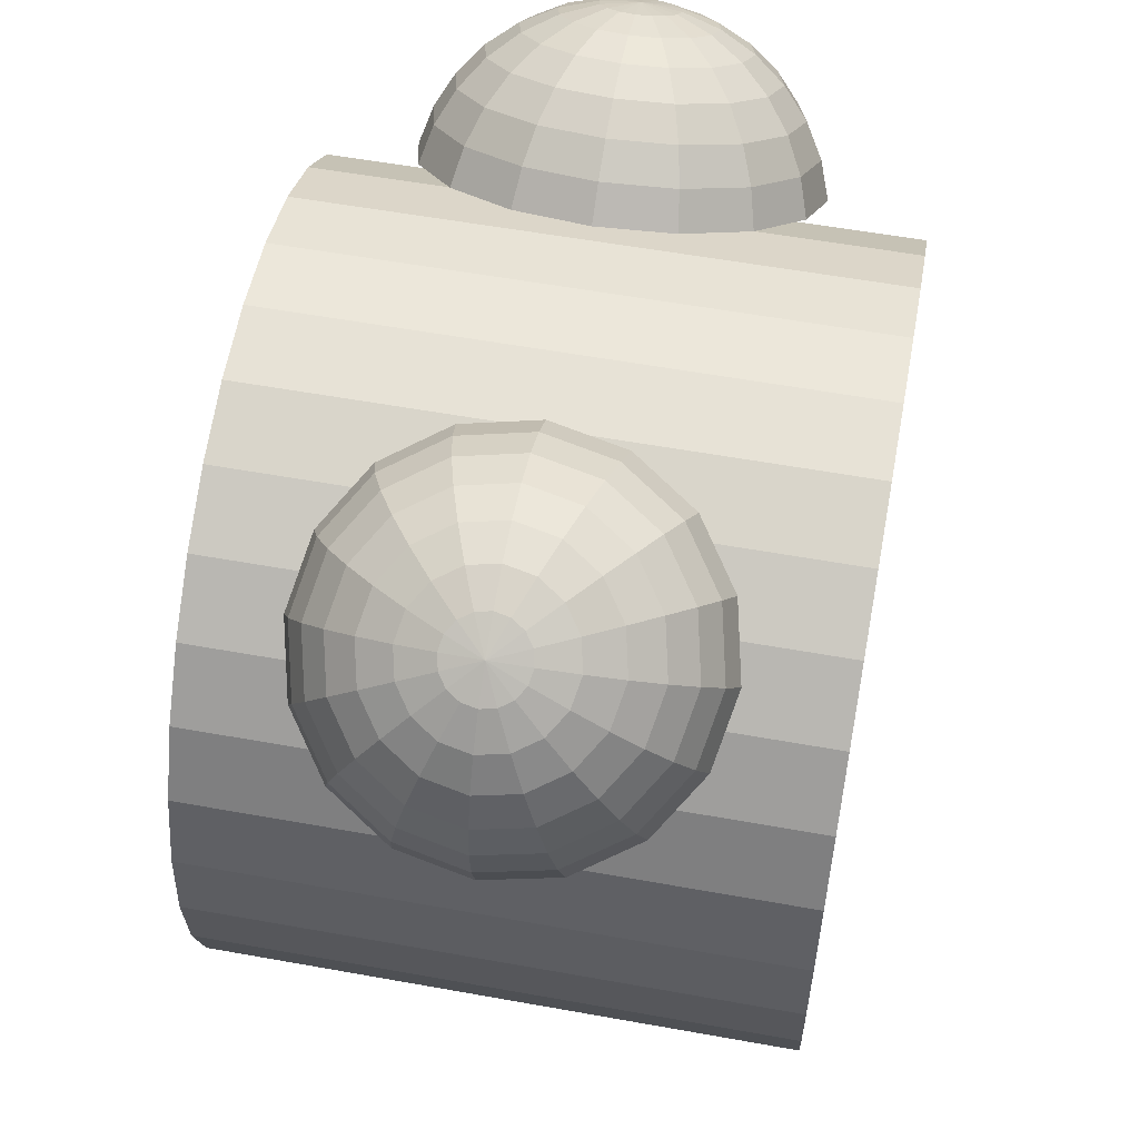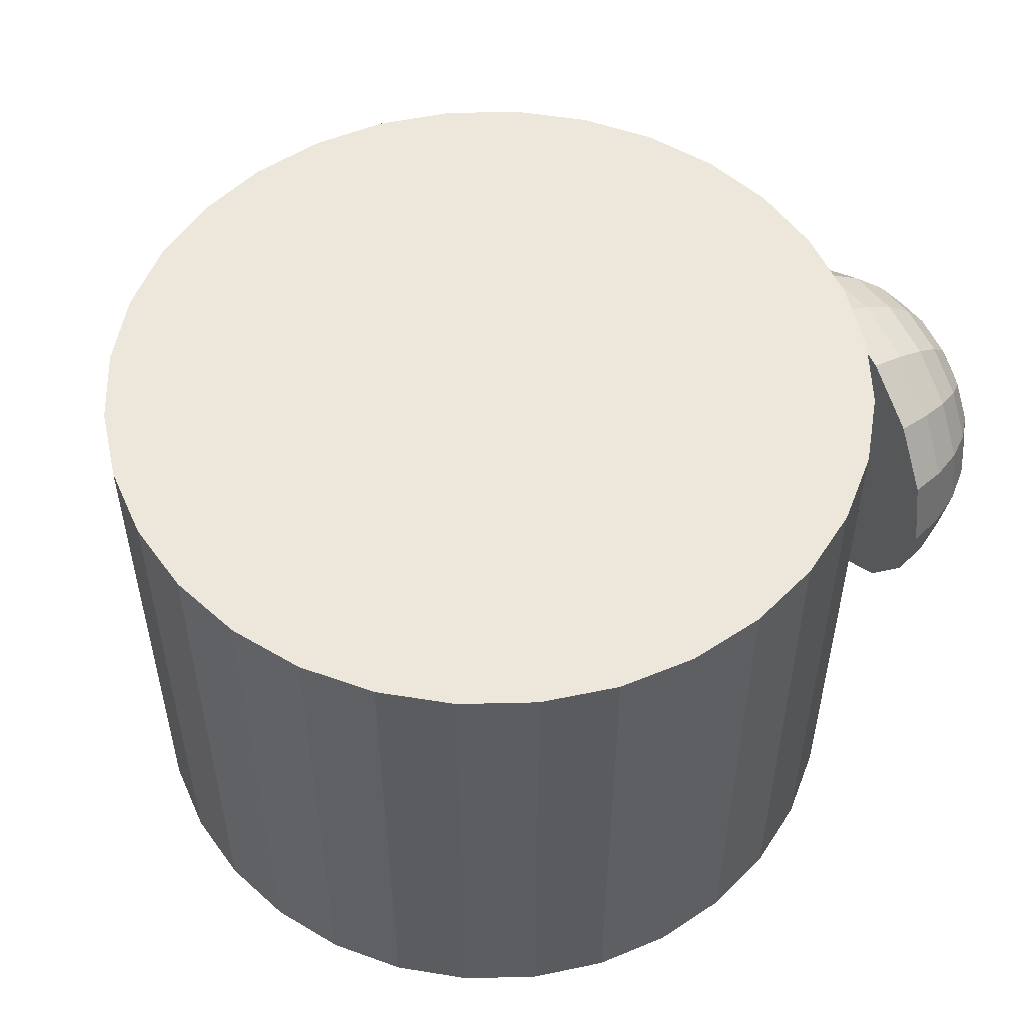
<metadata>
{"format":"obj","ext":"obj","renderer":"f3d","projection":"perspective","resolution":1024,"background":"white","views":[{"elev":57.2,"azim":100.6,"up":"+Y"},{"elev":53.2,"azim":26.7,"up":"+Z"}]}
</metadata>
<code>
o 円柱
v 0 1 -0.7334
v 0 1 0.7334
v 0 0.8414 -0.4534
v 0.1951 0.9808 -0.7334
v 0.1951 0.9808 0.7334
v 0.1642 0.8252 -0.4534
v 0.3827 0.9239 -0.7334
v 0.3827 0.9239 0.7334
v 0.322 0.7774 -0.4534
v 0.5556 0.8315 -0.7334
v 0.5556 0.8315 0.7334
v 0.4675 0.6996 -0.4534
v 0.7071 0.7071 -0.7334
v 0.7071 0.7071 0.7334
v 0.595 0.595 -0.4534
v 0.8315 0.5556 -0.7334
v 0.8315 0.5556 0.7334
v 0.6996 0.4675 -0.4534
v 0.9239 0.3827 -0.7334
v 0.9239 0.3827 0.7334
v 0.7774 0.322 -0.4534
v 0.9808 0.1951 -0.7334
v 0.9808 0.1951 0.7334
v 0.8252 0.1642 -0.4534
v 1 0 -0.7334
v 1 -0 0.7334
v 0.8414 0 -0.4534
v 0.9808 -0.1951 -0.7334
v 0.9808 -0.1951 0.7334
v 0.8252 -0.1642 -0.4534
v 0.9239 -0.3827 -0.7334
v 0.7774 -0.322 -0.4534
v 0.9239 -0.3827 0.7334
v 0.8315 -0.5556 -0.7334
v 0.8315 -0.5556 0.7334
v 0.6996 -0.4675 -0.4534
v 0.7071 -0.7071 -0.7334
v 0.7071 -0.7071 0.7334
v 0.595 -0.595 -0.4534
v 0.5556 -0.8315 -0.7334
v 0.5556 -0.8315 0.7334
v 0.4675 -0.6996 -0.4534
v 0.3827 -0.9239 -0.7334
v 0.3827 -0.9239 0.7334
v 0.322 -0.7774 -0.4534
v 0.1951 -0.9808 -0.7334
v 0.1642 -0.8252 -0.4534
v 0.1951 -0.9808 0.7334
v 0 -1 -0.7334
v 0 -1 0.7334
v 0 -0.8414 -0.4534
v -0.1951 -0.9808 -0.7334
v -0.1951 -0.9808 0.7334
v -0.1642 -0.8252 -0.4534
v -0.3827 -0.9239 -0.7334
v -0.3827 -0.9239 0.7334
v -0.322 -0.7774 -0.4534
v -0.5556 -0.8315 -0.7334
v -0.5556 -0.8315 0.7334
v -0.4675 -0.6996 -0.4534
v -0.7071 -0.7071 -0.7334
v -0.7071 -0.7071 0.7334
v -0.595 -0.595 -0.4534
v -0.8315 -0.5556 -0.7334
v -0.8315 -0.5556 0.7334
v -0.6996 -0.4675 -0.4534
v -0.9239 -0.3827 -0.7334
v -0.9239 -0.3827 0.7334
v -0.7774 -0.322 -0.4534
v -0.9808 -0.1951 -0.7334
v -0.9808 -0.1951 0.7334
v -0.8252 -0.1642 -0.4534
v -1 0 -0.7334
v -1 -0 0.7334
v -0.8414 0 -0.4534
v -0.9808 0.1951 -0.7334
v -0.9808 0.1951 0.7334
v -0.8252 0.1642 -0.4534
v -0.9239 0.3827 -0.7334
v -0.9239 0.3827 0.7334
v -0.7774 0.322 -0.4534
v -0.8315 0.5556 -0.7334
v -0.8315 0.5556 0.7334
v -0.6996 0.4675 -0.4534
v -0.7071 0.7071 -0.7334
v -0.7071 0.7071 0.7334
v -0.595 0.595 -0.4534
v -0.5556 0.8315 -0.7334
v -0.5556 0.8315 0.7334
v -0.4675 0.6996 -0.4534
v -0.3827 0.9239 -0.7334
v -0.3827 0.9239 0.7334
v -0.322 0.7774 -0.4534
v -0.1951 0.9808 -0.7334
v -0.1642 0.8252 -0.4534
v -0.1951 0.9808 0.7334
v 0.1642 0.8252 -0.7334
v 0.322 0.7774 -0.7334
v 0.595 0.595 -0.7334
v 0.6996 0.4675 -0.7334
v 0.4675 0.6996 -0.7334
v 0.4675 -0.6996 -0.7334
v 0.595 -0.595 -0.7334
v 0.7774 -0.322 -0.7334
v 0.8252 -0.1642 -0.7334
v 0.6996 -0.4675 -0.7334
v -0.6996 -0.4675 -0.7334
v -0.595 -0.595 -0.7334
v -0.322 -0.7774 -0.7334
v -0.1642 -0.8252 -0.7334
v -0.4675 -0.6996 -0.7334
v -0.7774 0.322 -0.7334
v -0.8252 0.1642 -0.7334
v -0.595 0.595 -0.7334
v -0.4675 0.6996 -0.7334
v -0.6996 0.4675 -0.7334
v 0 0.8414 -0.7334
v 0.1642 -0.8252 -0.7334
v 0.7774 0.322 -0.7334
v 0.8414 0 -0.7334
v 0.8252 0.1642 -0.7334
v 0.322 -0.7774 -0.7334
v -0.8414 0 -0.7334
v -0.7774 -0.322 -0.7334
v -0.8252 -0.1642 -0.7334
v -0.1642 0.8252 -0.7334
v -0.322 0.7774 -0.7334
v 0 -0.8414 -0.7334
v -0.6718 0.839 -0.4904
v -0.7734 0.9878 -0.4157
v -0.8512 1.102 -0.2778
v -0.8772 1.14 -0.1913
v -0.8932 1.163 -0.09755
v -0.8268 0.7332 -0.4531
v -0.8707 0.8168 -0.4268
v -0.9048 0.8982 -0.3841
v -0.9279 0.9742 -0.3266
v -0.939 1.042 -0.2566
v -0.9377 1.099 -0.1768
v -0.9241 1.142 -0.09012
v -0.9582 0.6435 -0.3468
v -0.9945 0.7323 -0.3266
v -1.016 0.8221 -0.294
v -1.023 0.9095 -0.25
v -1.013 0.9911 -0.1964
v -0.989 1.064 -0.1353
v -0.9502 1.125 -0.06897
v -1.046 0.5836 -0.1877
v -1.077 0.6759 -0.1768
v -1.091 0.7713 -0.1591
v -1.086 0.8663 -0.1353
v -1.063 0.9571 -0.1063
v -1.023 1.04 -0.07322
v -0.9677 1.113 -0.03733
v -1.077 0.5625 0
v -1.106 0.656 0
v -1.117 0.7535 0
v -1.108 0.8511 0
v -1.081 0.9452 0
v -1.035 1.032 0
v -0.9738 1.108 0
v -1.046 0.5836 0.1877
v -1.077 0.6759 0.1768
v -1.091 0.7713 0.1591
v -1.086 0.8663 0.1353
v -1.063 0.9571 0.1063
v -1.023 1.04 0.07322
v -0.9677 1.113 0.03733
v -0.9582 0.6435 0.3468
v -0.9945 0.7323 0.3266
v -1.016 0.8221 0.294
v -1.023 0.9095 0.25
v -1.013 0.9911 0.1964
v -0.989 1.064 0.1353
v -0.9502 1.125 0.06897
v -0.8268 0.7332 0.4531
v -0.8707 0.8168 0.4268
v -0.9048 0.8982 0.3841
v -0.9279 0.9742 0.3266
v -0.939 1.042 0.2566
v -0.9377 1.099 0.1768
v -0.9241 1.142 0.09012
v -0.6718 0.839 0.4904
v -0.7247 0.9164 0.4619
v -0.7734 0.9878 0.4157
v -0.8161 1.05 0.3536
v -0.8512 1.102 0.2778
v -0.8772 1.14 0.1913
v -0.8932 1.163 0.09755
v -0.5168 0.9448 0.4531
v -0.5786 1.016 0.4268
v -0.642 1.078 0.3841
v -0.7043 1.127 0.3266
v -0.7633 1.162 0.2566
v -0.8167 1.181 0.1768
v -0.8624 1.184 0.09012
v -0.8987 1.171 -0
v -0.3854 1.034 0.3468
v -0.4549 1.101 0.3266
v -0.5306 1.154 0.294
v -0.6096 1.191 0.25
v -0.6889 1.213 0.1964
v -0.7654 1.216 0.1353
v -0.8363 1.202 0.06897
v -0.2976 1.094 0.1877
v -0.3722 1.157 0.1768
v -0.4561 1.204 0.1591
v -0.5463 1.235 0.1353
v -0.6392 1.246 0.1063
v -0.7312 1.24 0.07322
v -0.8188 1.214 0.03733
v -0.2667 1.115 -0
v -0.3431 1.177 -0
v -0.43 1.222 -0
v -0.5241 1.25 -0
v -0.6217 1.258 -0
v -0.7192 1.248 -0
v -0.8127 1.218 -0
v -0.2976 1.094 -0.1877
v -0.3722 1.157 -0.1768
v -0.4561 1.204 -0.1591
v -0.5463 1.235 -0.1353
v -0.6392 1.246 -0.1063
v -0.7312 1.24 -0.07322
v -0.8188 1.214 -0.03733
v -0.3854 1.034 -0.3468
v -0.4549 1.101 -0.3266
v -0.5306 1.154 -0.294
v -0.6096 1.191 -0.25
v -0.6889 1.213 -0.1964
v -0.7654 1.216 -0.1353
v -0.8363 1.202 -0.06897
v -0.5168 0.9448 -0.4531
v -0.5786 1.016 -0.4268
v -0.642 1.078 -0.3841
v -0.7043 1.127 -0.3266
v -0.7633 1.162 -0.2566
v -0.8167 1.181 -0.1768
v -0.8624 1.184 -0.09012
v -0.7247 0.9164 -0.4619
v -0.8161 1.05 -0.3536
v 0.6718 0.839 -0.4904
v 0.7734 0.9878 -0.4157
v 0.8512 1.102 -0.2778
v 0.8772 1.14 -0.1913
v 0.8932 1.163 -0.09755
v 0.5168 0.9448 -0.4531
v 0.5786 1.016 -0.4268
v 0.642 1.078 -0.3841
v 0.7043 1.127 -0.3266
v 0.7633 1.162 -0.2566
v 0.8167 1.181 -0.1768
v 0.8624 1.184 -0.09012
v 0.3854 1.034 -0.3468
v 0.4549 1.101 -0.3266
v 0.5306 1.154 -0.294
v 0.6096 1.191 -0.25
v 0.6889 1.213 -0.1964
v 0.7654 1.216 -0.1353
v 0.8363 1.202 -0.06897
v 0.2976 1.094 -0.1877
v 0.3722 1.157 -0.1768
v 0.4561 1.204 -0.1591
v 0.5463 1.235 -0.1353
v 0.6392 1.246 -0.1063
v 0.7312 1.24 -0.07322
v 0.8188 1.214 -0.03733
v 0.2667 1.115 0
v 0.3431 1.177 0
v 0.43 1.222 0
v 0.5241 1.25 0
v 0.6217 1.258 0
v 0.7192 1.248 0
v 0.8127 1.218 0
v 0.2976 1.094 0.1877
v 0.3722 1.157 0.1768
v 0.4561 1.204 0.1591
v 0.5463 1.235 0.1353
v 0.6392 1.246 0.1063
v 0.7312 1.24 0.07322
v 0.8188 1.214 0.03733
v 0.3854 1.034 0.3468
v 0.4549 1.101 0.3266
v 0.5306 1.154 0.294
v 0.6096 1.191 0.25
v 0.6889 1.213 0.1964
v 0.7654 1.216 0.1353
v 0.8363 1.202 0.06897
v 0.5168 0.9448 0.4531
v 0.5786 1.016 0.4268
v 0.642 1.078 0.3841
v 0.7043 1.127 0.3266
v 0.7633 1.162 0.2566
v 0.8167 1.181 0.1768
v 0.8624 1.184 0.09012
v 0.6718 0.839 0.4904
v 0.7247 0.9164 0.4619
v 0.7734 0.9878 0.4157
v 0.8161 1.05 0.3536
v 0.8512 1.102 0.2778
v 0.8772 1.14 0.1913
v 0.8932 1.163 0.09755
v 0.8268 0.7332 0.4531
v 0.8707 0.8168 0.4268
v 0.9048 0.8982 0.3841
v 0.9279 0.9742 0.3266
v 0.939 1.042 0.2566
v 0.9377 1.099 0.1768
v 0.9241 1.142 0.09012
v 0.8987 1.171 0
v 0.9582 0.6435 0.3468
v 0.9945 0.7323 0.3266
v 1.016 0.8221 0.294
v 1.023 0.9095 0.25
v 1.013 0.9911 0.1964
v 0.989 1.064 0.1353
v 0.9502 1.125 0.06897
v 1.046 0.5836 0.1877
v 1.077 0.6759 0.1768
v 1.091 0.7713 0.1591
v 1.086 0.8663 0.1353
v 1.063 0.9571 0.1063
v 1.023 1.04 0.07322
v 0.9677 1.113 0.03733
v 1.077 0.5625 -0
v 1.106 0.656 -0
v 1.117 0.7535 -0
v 1.108 0.8511 -0
v 1.081 0.9452 -0
v 1.035 1.032 -0
v 0.9738 1.108 -0
v 1.046 0.5836 -0.1877
v 1.077 0.6759 -0.1768
v 1.091 0.7713 -0.1591
v 1.086 0.8663 -0.1353
v 1.063 0.9571 -0.1063
v 1.023 1.04 -0.07322
v 0.9677 1.113 -0.03733
v 0.9582 0.6435 -0.3468
v 0.9945 0.7323 -0.3266
v 1.016 0.8221 -0.294
v 1.023 0.9095 -0.25
v 1.013 0.9911 -0.1964
v 0.989 1.064 -0.1353
v 0.9502 1.125 -0.06897
v 0.8268 0.7332 -0.4531
v 0.8707 0.8168 -0.4268
v 0.9048 0.8982 -0.3841
v 0.9279 0.9742 -0.3266
v 0.939 1.042 -0.2566
v 0.9377 1.099 -0.1768
v 0.9241 1.142 -0.09012
v 0.7247 0.9164 -0.4619
v 0.8161 1.05 -0.3536
v -0.1 -0.1553 -0.457
v -0.1 0.6015 -0.457
v -0.1 -0.1553 -0.657
v -0.1 0.6015 -0.657
v 0.1 -0.1553 -0.457
v 0.1 0.6015 -0.457
v 0.1 -0.1553 -0.657
v 0.1 0.6015 -0.657
v 0.02397 0.001857 -0.457
v 0.5233 -0.4213 -0.457
v 0.02397 0.001857 -0.657
v 0.5233 -0.4213 -0.657
v -0.1011 -0.1542 -0.457
v 0.3983 -0.5773 -0.457
v -0.1011 -0.1542 -0.657
v 0.3983 -0.5773 -0.657
f 2 4 1
f 5 7 4
f 8 10 7
f 11 13 10
f 14 16 13
f 17 19 16
f 20 22 19
f 23 25 22
f 26 28 25
f 29 31 28
f 33 34 31
f 35 37 34
f 38 40 37
f 41 43 40
f 44 46 43
f 48 49 46
f 50 52 49
f 53 55 52
f 56 58 55
f 59 61 58
f 62 64 61
f 65 67 64
f 68 70 67
f 71 73 70
f 74 76 73
f 77 79 76
f 80 82 79
f 83 85 82
f 86 88 85
f 89 91 88
f 65 41 17
f 92 94 91
f 96 1 94
f 46 118 122
f 94 126 127
f 6 117 97
f 9 97 98
f 12 98 101
f 15 101 99
f 18 99 100
f 18 119 21
f 24 119 121
f 27 121 120
f 30 120 105
f 32 105 104
f 36 104 106
f 39 106 103
f 42 103 102
f 42 122 45
f 47 122 118
f 51 118 128
f 54 128 110
f 57 110 109
f 60 109 111
f 63 111 108
f 66 108 107
f 69 107 124
f 72 124 125
f 75 125 123
f 78 123 113
f 81 113 112
f 84 112 116
f 87 116 114
f 90 114 115
f 93 115 127
f 47 72 95
f 95 127 126
f 3 126 117
f 197 133 140
f 240 134 135
f 130 135 136
f 241 136 137
f 131 137 138
f 132 138 139
f 133 139 140
f 139 145 146
f 140 146 147
f 197 140 147
f 135 141 142
f 136 142 143
f 137 143 144
f 138 144 145
f 143 149 150
f 144 150 151
f 145 151 152
f 146 152 153
f 147 153 154
f 197 147 154
f 142 148 149
f 154 160 161
f 197 154 161
f 149 155 156
f 150 156 157
f 151 157 158
f 152 158 159
f 153 159 160
f 157 165 158
f 158 166 159
f 159 167 160
f 160 168 161
f 197 161 168
f 155 163 156
f 156 164 157
f 197 168 175
f 162 170 163
f 163 171 164
f 164 172 165
f 165 173 166
f 166 174 167
f 167 175 168
f 171 179 172
f 172 180 173
f 173 181 174
f 174 182 175
f 197 175 182
f 169 177 170
f 170 178 171
f 197 182 189
f 176 184 177
f 177 185 178
f 178 186 179
f 179 187 180
f 180 188 181
f 181 189 182
f 187 193 194
f 188 194 195
f 189 195 196
f 197 189 196
f 184 190 191
f 185 191 192
f 186 192 193
f 191 198 199
f 192 199 200
f 193 200 201
f 194 201 202
f 195 202 203
f 196 203 204
f 197 196 204
f 202 208 209
f 203 209 210
f 204 210 211
f 197 204 211
f 199 205 206
f 200 206 207
f 201 207 208
f 206 212 213
f 207 213 214
f 208 214 215
f 209 215 216
f 210 216 217
f 211 217 218
f 197 211 218
f 216 224 217
f 217 225 218
f 197 218 225
f 212 220 213
f 213 221 214
f 214 222 215
f 215 223 216
f 220 228 221
f 221 229 222
f 222 230 223
f 223 231 224
f 224 232 225
f 197 225 232
f 219 227 220
f 231 239 232
f 197 232 239
f 226 234 227
f 227 235 228
f 228 236 229
f 229 237 230
f 230 238 231
f 234 130 235
f 235 241 236
f 236 131 237
f 237 132 238
f 238 133 239
f 197 239 133
f 233 240 234
f 198 169 141
f 310 246 253
f 353 247 248
f 243 248 249
f 354 249 250
f 244 250 251
f 245 251 252
f 246 252 253
f 252 258 259
f 253 259 260
f 310 253 260
f 248 254 255
f 249 255 256
f 250 256 257
f 251 257 258
f 256 262 263
f 257 263 264
f 258 264 265
f 259 265 266
f 260 266 267
f 310 260 267
f 255 261 262
f 267 273 274
f 310 267 274
f 262 268 269
f 263 269 270
f 264 270 271
f 265 271 272
f 266 272 273
f 270 278 271
f 271 279 272
f 272 280 273
f 273 281 274
f 310 274 281
f 268 276 269
f 269 277 270
f 310 281 288
f 275 283 276
f 276 284 277
f 277 285 278
f 278 286 279
f 279 287 280
f 280 288 281
f 284 292 285
f 285 293 286
f 286 294 287
f 287 295 288
f 310 288 295
f 282 290 283
f 283 291 284
f 310 295 302
f 289 297 290
f 290 298 291
f 291 299 292
f 292 300 293
f 293 301 294
f 294 302 295
f 300 306 307
f 301 307 308
f 302 308 309
f 310 302 309
f 297 303 304
f 298 304 305
f 299 305 306
f 304 311 312
f 305 312 313
f 306 313 314
f 307 314 315
f 308 315 316
f 309 316 317
f 310 309 317
f 315 321 322
f 316 322 323
f 317 323 324
f 310 317 324
f 312 318 319
f 313 319 320
f 314 320 321
f 319 325 326
f 320 326 327
f 321 327 328
f 322 328 329
f 323 329 330
f 324 330 331
f 310 324 331
f 329 337 330
f 330 338 331
f 310 331 338
f 325 333 326
f 326 334 327
f 327 335 328
f 328 336 329
f 333 341 334
f 334 342 335
f 335 343 336
f 336 344 337
f 337 345 338
f 310 338 345
f 332 340 333
f 344 352 345
f 310 345 352
f 339 347 340
f 340 348 341
f 341 349 342
f 342 350 343
f 343 351 344
f 347 243 348
f 348 354 349
f 349 244 350
f 350 245 351
f 351 246 352
f 310 352 246
f 346 353 347
f 311 282 254
f 356 357 355
f 358 361 357
f 362 359 361
f 360 355 359
f 361 355 357
f 358 360 362
f 364 365 363
f 366 369 365
f 370 367 369
f 367 364 363
f 369 363 365
f 366 368 370
f 2 5 4
f 5 8 7
f 8 11 10
f 11 14 13
f 14 17 16
f 17 20 19
f 20 23 22
f 23 26 25
f 26 29 28
f 29 33 31
f 33 35 34
f 35 38 37
f 38 41 40
f 41 44 43
f 44 48 46
f 48 50 49
f 50 53 52
f 53 56 55
f 56 59 58
f 59 62 61
f 62 65 64
f 65 68 67
f 68 71 70
f 71 74 73
f 74 77 76
f 77 80 79
f 80 83 82
f 83 86 85
f 86 89 88
f 89 92 91
f 17 14 11
f 11 8 5
f 5 2 96
f 96 92 89
f 89 86 83
f 83 80 77
f 77 74 71
f 71 68 65
f 65 62 59
f 59 56 53
f 53 50 48
f 48 44 41
f 41 38 35
f 35 33 29
f 29 26 23
f 23 20 17
f 17 11 5
f 5 96 89
f 89 83 77
f 77 71 65
f 65 59 53
f 53 48 41
f 41 35 29
f 29 23 17
f 17 5 89
f 89 77 65
f 65 53 41
f 41 29 17
f 17 89 65
f 92 96 94
f 96 2 1
f 99 101 10
f 10 13 16
f 16 19 22
f 22 25 28
f 28 31 34
f 34 37 40
f 40 43 46
f 46 49 52
f 52 55 58
f 58 61 64
f 64 67 70
f 70 73 76
f 76 79 82
f 82 116 112
f 82 112 113
f 70 76 82
f 58 64 70
f 46 52 58
f 34 40 46
f 22 28 34
f 10 16 22
f 100 99 10
f 119 100 10
f 70 82 113
f 70 113 123
f 119 10 22
f 121 119 22
f 70 123 125
f 70 125 124
f 120 121 22
f 105 120 22
f 58 70 124
f 58 124 107
f 105 22 34
f 104 105 34
f 58 107 108
f 58 108 111
f 106 104 34
f 103 106 34
f 58 111 109
f 58 109 110
f 103 34 46
f 102 103 46
f 46 58 110
f 46 110 128
f 122 102 46
f 46 128 118
f 114 116 82
f 82 85 88
f 88 91 94
f 94 1 4
f 4 7 10
f 10 101 98
f 10 98 97
f 94 4 10
f 82 88 94
f 115 114 82
f 127 115 82
f 94 10 97
f 94 97 117
f 127 82 94
f 94 117 126
f 6 3 117
f 9 6 97
f 12 9 98
f 15 12 101
f 18 15 99
f 18 100 119
f 24 21 119
f 27 24 121
f 30 27 120
f 32 30 105
f 36 32 104
f 39 36 106
f 42 39 103
f 42 102 122
f 47 45 122
f 51 47 118
f 54 51 128
f 57 54 110
f 60 57 109
f 63 60 111
f 66 63 108
f 69 66 107
f 72 69 124
f 75 72 125
f 78 75 123
f 81 78 113
f 84 81 112
f 87 84 116
f 90 87 114
f 93 90 115
f 95 3 6
f 6 9 12
f 12 15 18
f 18 21 24
f 24 27 30
f 30 32 36
f 36 39 42
f 42 45 47
f 47 51 54
f 54 57 60
f 60 63 66
f 66 69 72
f 72 75 78
f 78 81 84
f 84 87 90
f 90 93 95
f 95 6 12
f 12 18 24
f 24 30 36
f 36 42 47
f 47 54 60
f 60 66 72
f 72 78 84
f 84 90 95
f 95 12 24
f 24 36 47
f 47 60 72
f 72 84 95
f 95 24 47
f 95 93 127
f 3 95 126
f 240 129 134
f 130 240 135
f 241 130 136
f 131 241 137
f 132 131 138
f 133 132 139
f 139 138 145
f 140 139 146
f 135 134 141
f 136 135 142
f 137 136 143
f 138 137 144
f 143 142 149
f 144 143 150
f 145 144 151
f 146 145 152
f 147 146 153
f 142 141 148
f 154 153 160
f 149 148 155
f 150 149 156
f 151 150 157
f 152 151 158
f 153 152 159
f 157 164 165
f 158 165 166
f 159 166 167
f 160 167 168
f 155 162 163
f 156 163 164
f 162 169 170
f 163 170 171
f 164 171 172
f 165 172 173
f 166 173 174
f 167 174 175
f 171 178 179
f 172 179 180
f 173 180 181
f 174 181 182
f 169 176 177
f 170 177 178
f 176 183 184
f 177 184 185
f 178 185 186
f 179 186 187
f 180 187 188
f 181 188 189
f 187 186 193
f 188 187 194
f 189 188 195
f 184 183 190
f 185 184 191
f 186 185 192
f 191 190 198
f 192 191 199
f 193 192 200
f 194 193 201
f 195 194 202
f 196 195 203
f 202 201 208
f 203 202 209
f 204 203 210
f 199 198 205
f 200 199 206
f 201 200 207
f 206 205 212
f 207 206 213
f 208 207 214
f 209 208 215
f 210 209 216
f 211 210 217
f 216 223 224
f 217 224 225
f 212 219 220
f 213 220 221
f 214 221 222
f 215 222 223
f 220 227 228
f 221 228 229
f 222 229 230
f 223 230 231
f 224 231 232
f 219 226 227
f 231 238 239
f 226 233 234
f 227 234 235
f 228 235 236
f 229 236 237
f 230 237 238
f 234 240 130
f 235 130 241
f 236 241 131
f 237 131 132
f 238 132 133
f 233 129 240
f 141 134 129
f 129 233 226
f 226 219 212
f 212 205 198
f 198 190 183
f 183 176 169
f 169 162 155
f 155 148 141
f 141 129 226
f 226 212 198
f 198 183 169
f 169 155 141
f 141 226 198
f 353 242 247
f 243 353 248
f 354 243 249
f 244 354 250
f 245 244 251
f 246 245 252
f 252 251 258
f 253 252 259
f 248 247 254
f 249 248 255
f 250 249 256
f 251 250 257
f 256 255 262
f 257 256 263
f 258 257 264
f 259 258 265
f 260 259 266
f 255 254 261
f 267 266 273
f 262 261 268
f 263 262 269
f 264 263 270
f 265 264 271
f 266 265 272
f 270 277 278
f 271 278 279
f 272 279 280
f 273 280 281
f 268 275 276
f 269 276 277
f 275 282 283
f 276 283 284
f 277 284 285
f 278 285 286
f 279 286 287
f 280 287 288
f 284 291 292
f 285 292 293
f 286 293 294
f 287 294 295
f 282 289 290
f 283 290 291
f 289 296 297
f 290 297 298
f 291 298 299
f 292 299 300
f 293 300 301
f 294 301 302
f 300 299 306
f 301 300 307
f 302 301 308
f 297 296 303
f 298 297 304
f 299 298 305
f 304 303 311
f 305 304 312
f 306 305 313
f 307 306 314
f 308 307 315
f 309 308 316
f 315 314 321
f 316 315 322
f 317 316 323
f 312 311 318
f 313 312 319
f 314 313 320
f 319 318 325
f 320 319 326
f 321 320 327
f 322 321 328
f 323 322 329
f 324 323 330
f 329 336 337
f 330 337 338
f 325 332 333
f 326 333 334
f 327 334 335
f 328 335 336
f 333 340 341
f 334 341 342
f 335 342 343
f 336 343 344
f 337 344 345
f 332 339 340
f 344 351 352
f 339 346 347
f 340 347 348
f 341 348 349
f 342 349 350
f 343 350 351
f 347 353 243
f 348 243 354
f 349 354 244
f 350 244 245
f 351 245 246
f 346 242 353
f 254 247 242
f 242 346 339
f 339 332 325
f 325 318 311
f 311 303 296
f 296 289 282
f 282 275 268
f 268 261 254
f 254 242 339
f 339 325 311
f 311 296 282
f 282 268 254
f 254 339 311
f 356 358 357
f 358 362 361
f 362 360 359
f 360 356 355
f 361 359 355
f 358 356 360
f 364 366 365
f 366 370 369
f 370 368 367
f 367 368 364
f 369 367 363
f 366 364 368

</code>
